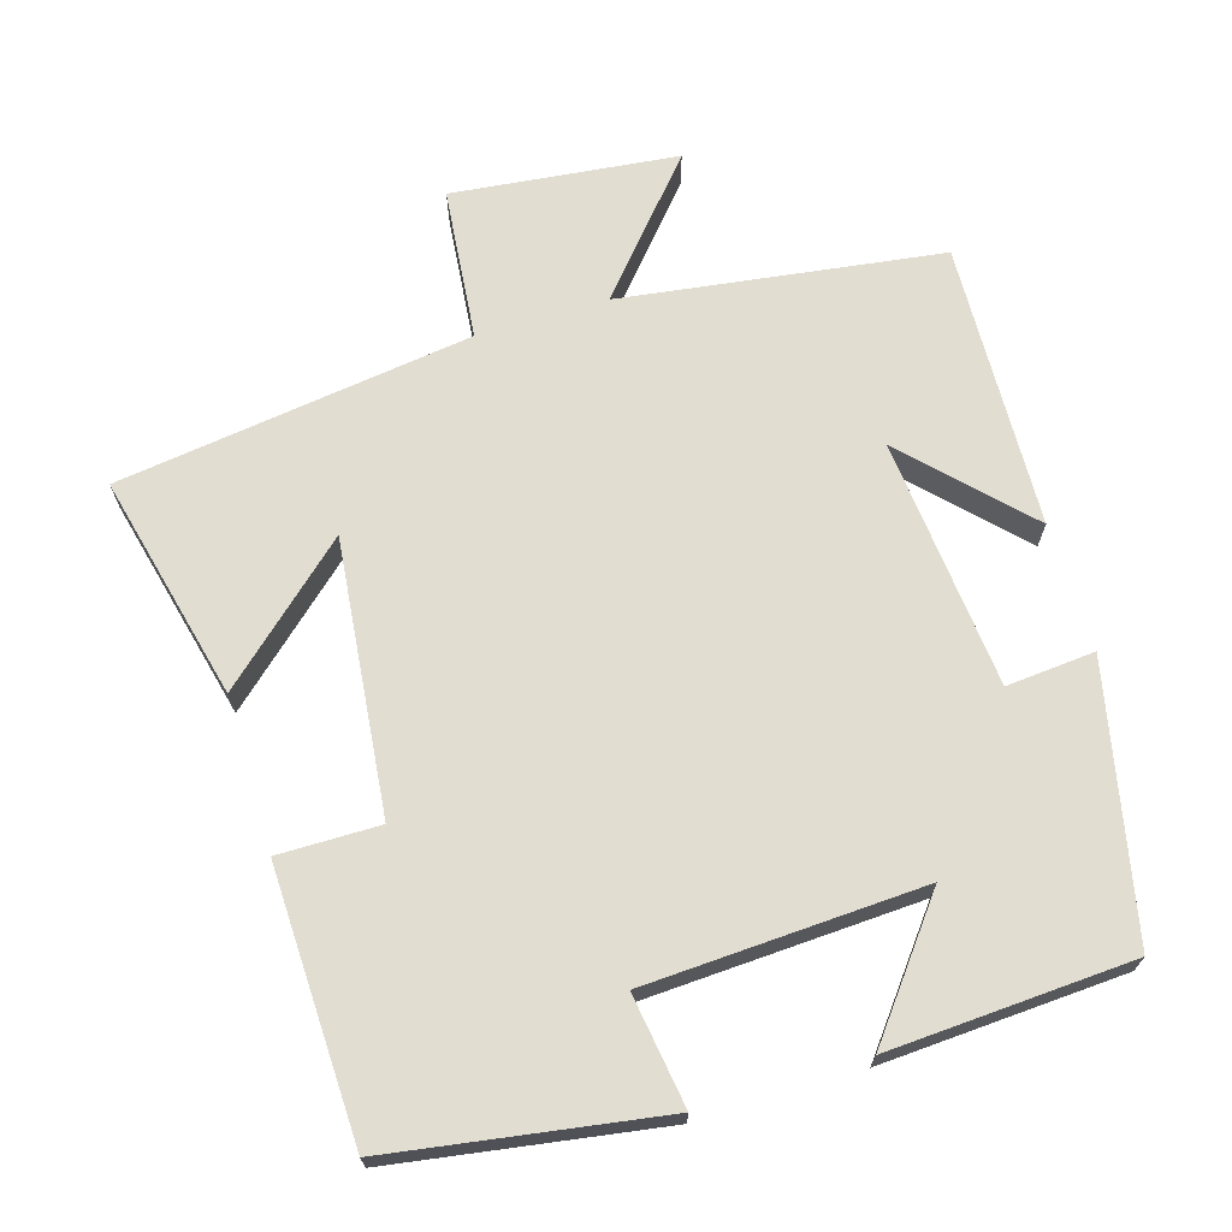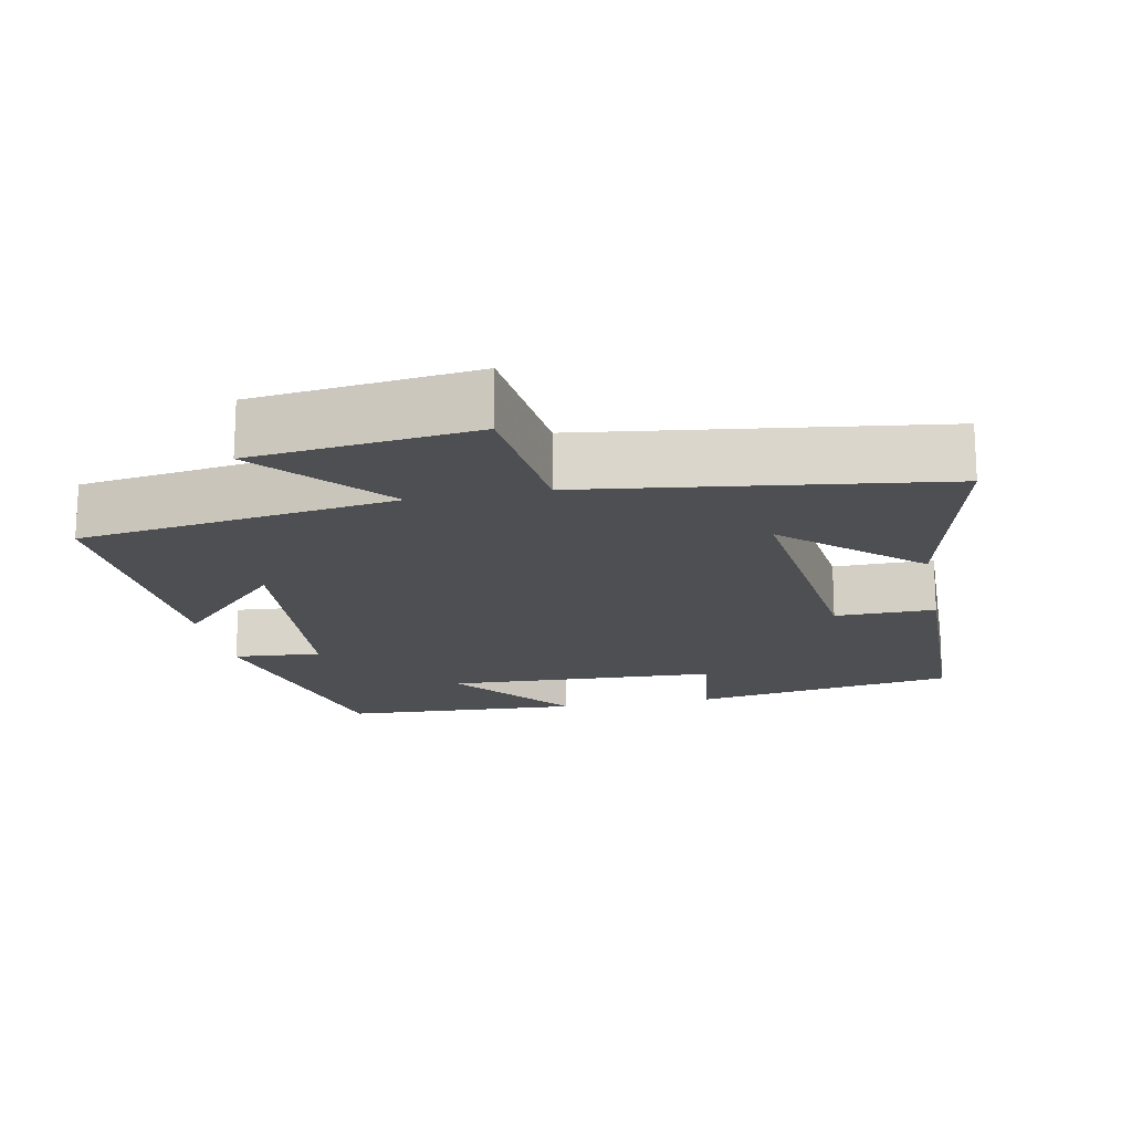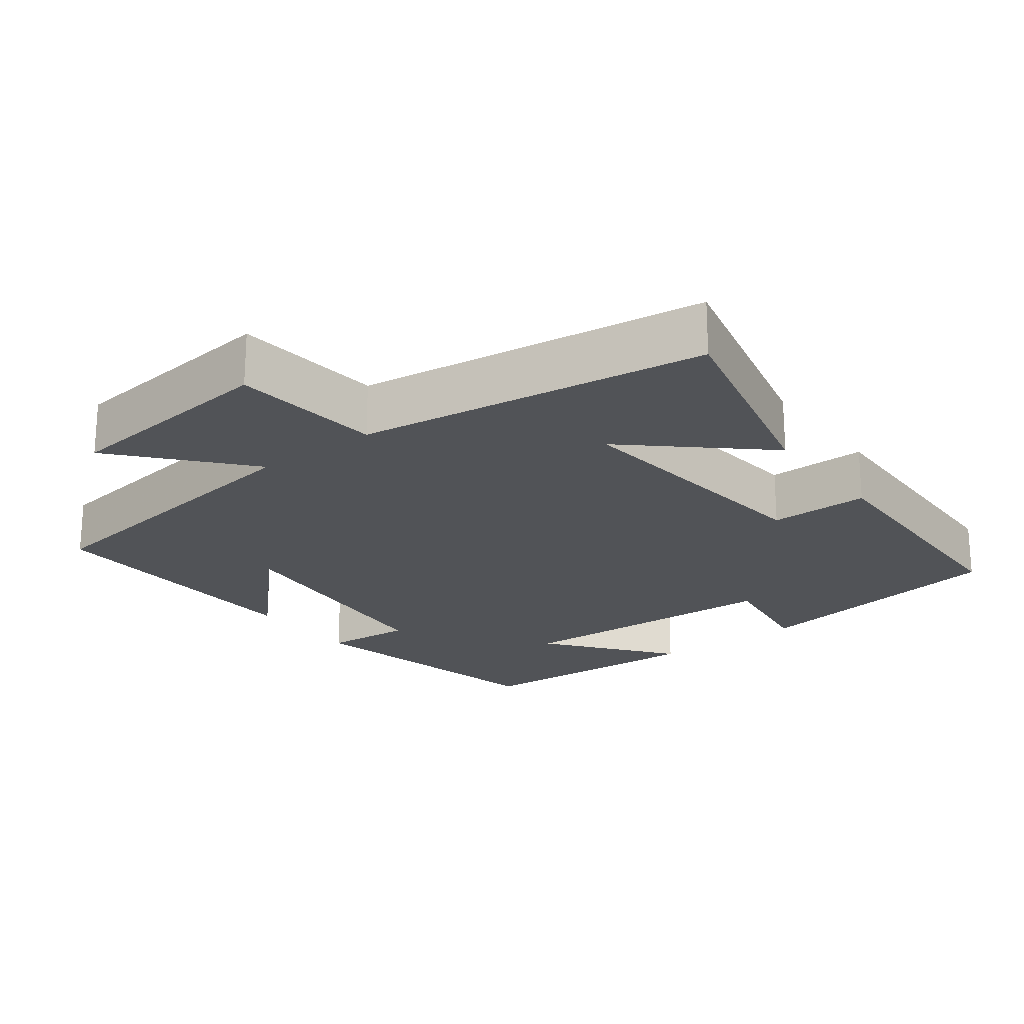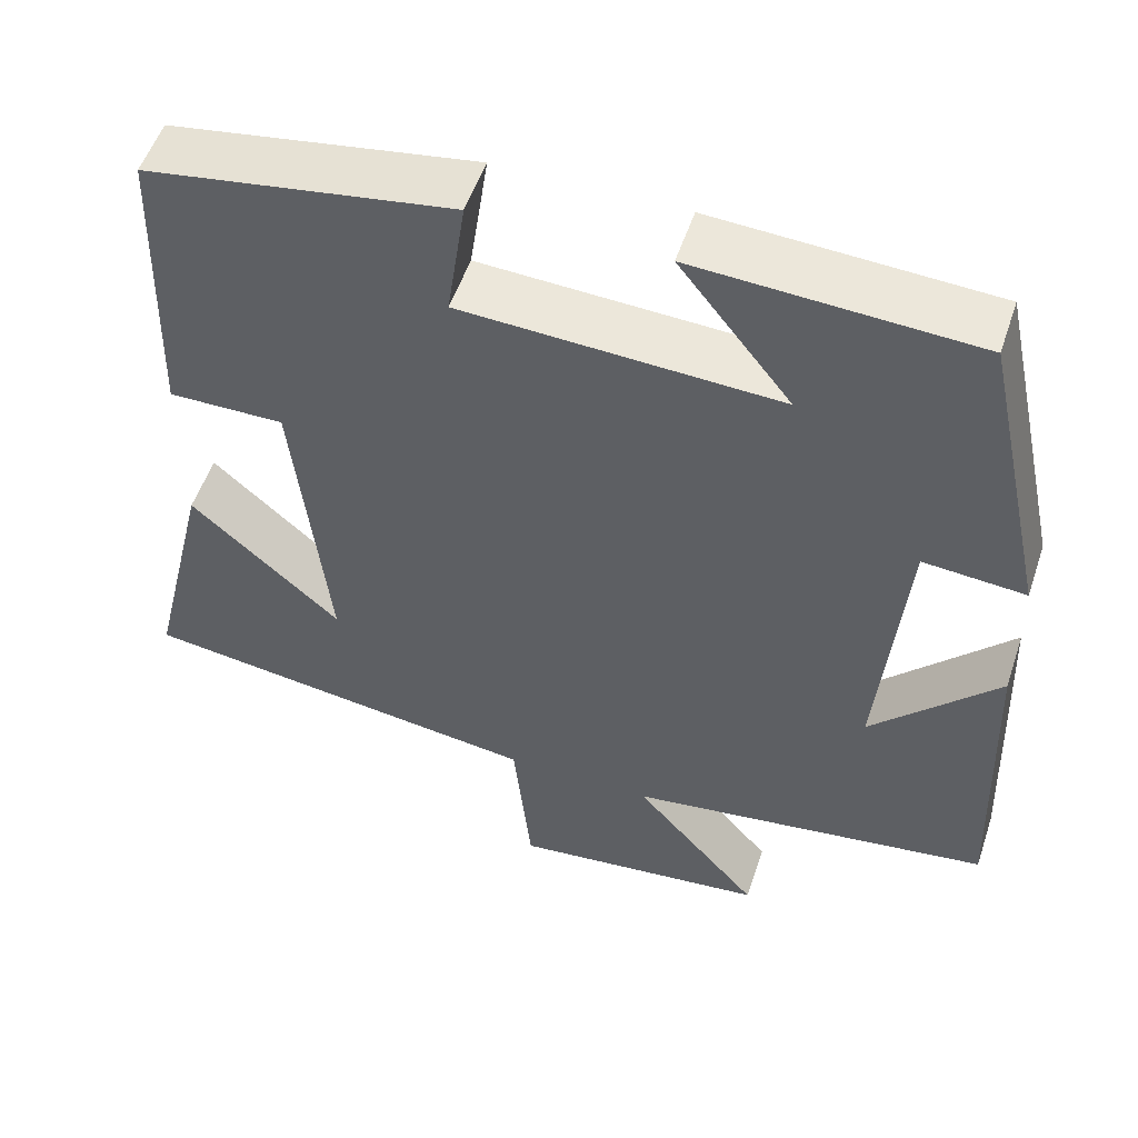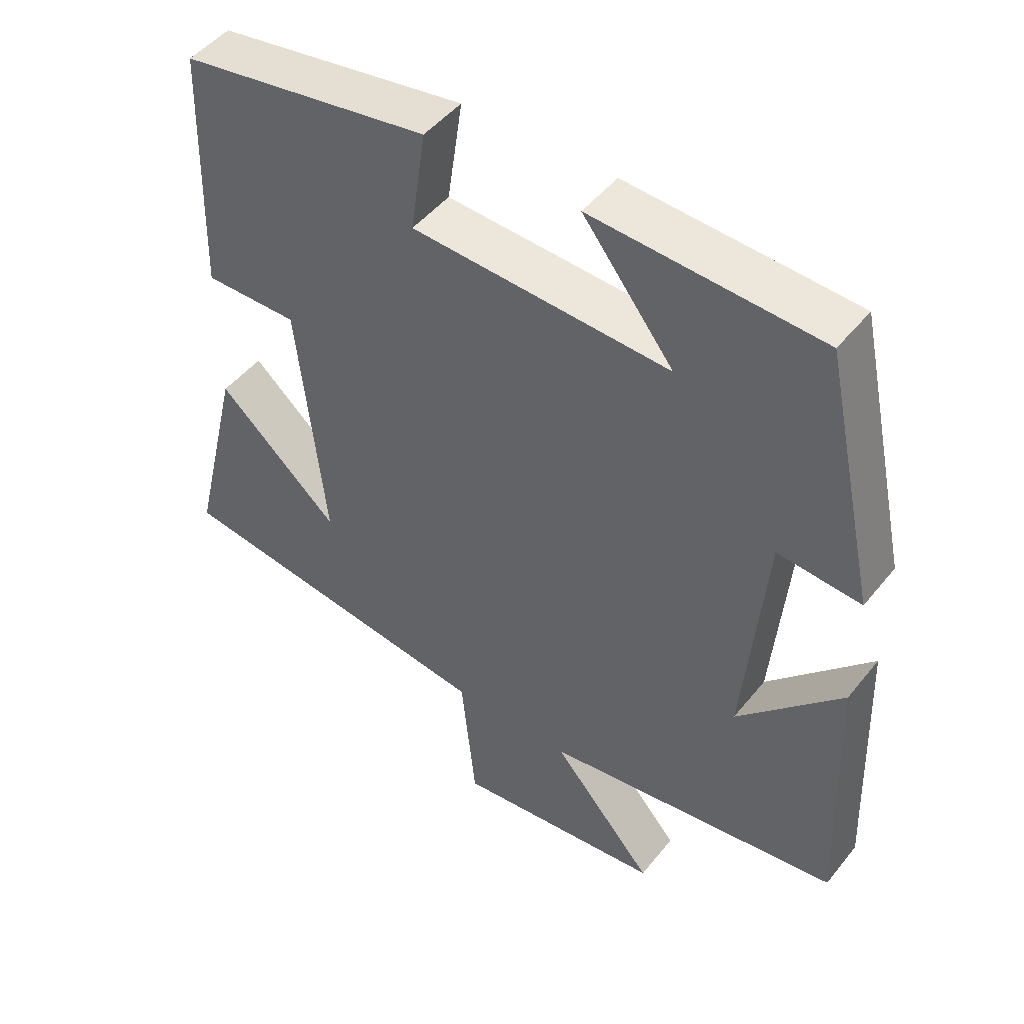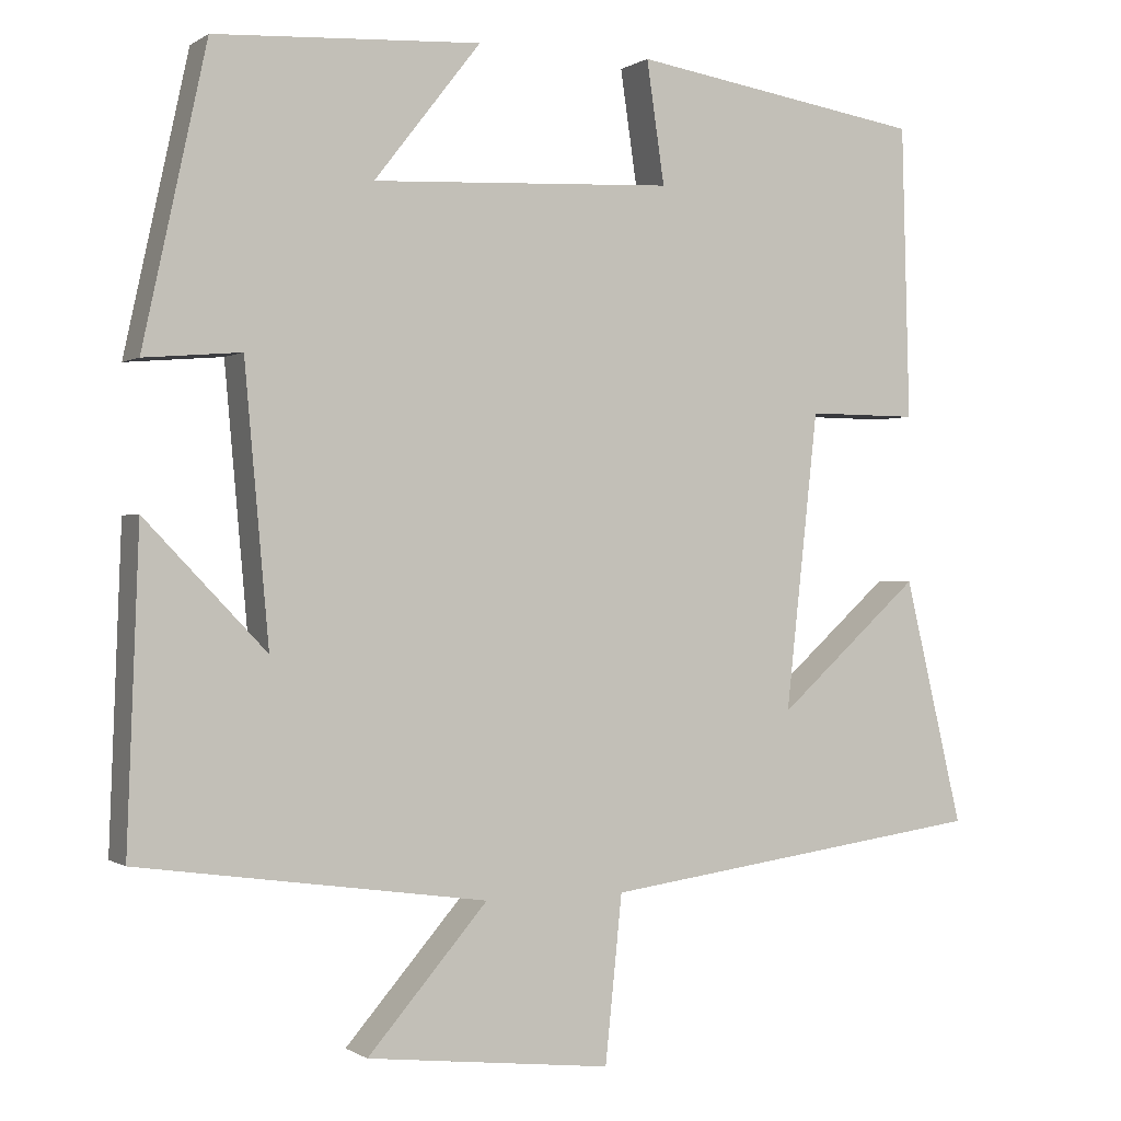
<metadata>
{"format":"obj","ext":"obj","renderer":"f3d","projection":"perspective","resolution":1024,"background":"white","views":[{"elev":68.6,"azim":-16.9,"up":"+Y"},{"elev":-17.5,"azim":-168.6,"up":"+Y"},{"elev":-21.9,"azim":-142.9,"up":"+Y"},{"elev":53.4,"azim":18.4,"up":"+Z"},{"elev":47.9,"azim":36.8,"up":"+Z"},{"elev":-0.2,"azim":154.5,"up":"+Z"}]}
</metadata>
<code>
v -0.49 0.07 0.442
v -0.128 0.07 0.5
v -0.15 0.07 0.349
v 0.224 0.07 0.331
v 0.092 0.07 0.5
v 0.421 0.07 0.482
v 0.5 0.07 0.119
v 0.38 0.07 0.129
v 0.35 0.07 -0.209
v 0.5 0.07 -0.053
v 0.515 0.07 -0.439
v 0.083 0.07 -0.5
v 0.232 0.07 -0.672
v -0.072 0.07 -0.706
v -0.093 0.07 -0.5
v -0.573 0.07 -0.434
v -0.5 0.07 -0.129
v -0.323 0.07 -0.288
v -0.363 0.07 0.08
v -0.5 0.07 0.079
v -0.49 0 0.442
v -0.128 0 0.5
v -0.15 0 0.349
v 0.224 0 0.331
v 0.092 0 0.5
v 0.421 0 0.482
v 0.5 0 0.119
v 0.38 0 0.129
v 0.35 0 -0.209
v 0.5 0 -0.053
v 0.515 0 -0.439
v 0.083 0 -0.5
v 0.232 0 -0.672
v -0.072 0 -0.706
v -0.093 0 -0.5
v -0.573 0 -0.434
v -0.5 0 -0.129
v -0.323 0 -0.288
v -0.363 0 0.08
v -0.5 0 0.079
f 1 2 3
f 20 1 3
f 19 20 3
f 18 19 3 4
f 15 16 17 18
f 15 18 4
f 12 13 14 15
f 12 15 4
f 9 10 11 12
f 8 9 12 4
f 7 8 4
f 4 5 6 7
f 23 22 21
f 23 21 40
f 23 40 39
f 24 23 39 38
f 38 37 36 35
f 24 38 35
f 35 34 33 32
f 24 35 32
f 32 31 30 29
f 24 32 29 28
f 24 28 27
f 27 26 25 24
f 1 21 22 2
f 2 22 23 3
f 3 23 24 4
f 4 24 25 5
f 5 25 26 6
f 6 26 27 7
f 7 27 28 8
f 8 28 29 9
f 9 29 30 10
f 10 30 31 11
f 11 31 32 12
f 12 32 33 13
f 13 33 34 14
f 14 34 35 15
f 15 35 36 16
f 16 36 37 17
f 17 37 38 18
f 18 38 39 19
f 19 39 40 20
f 20 40 21 1

</code>
